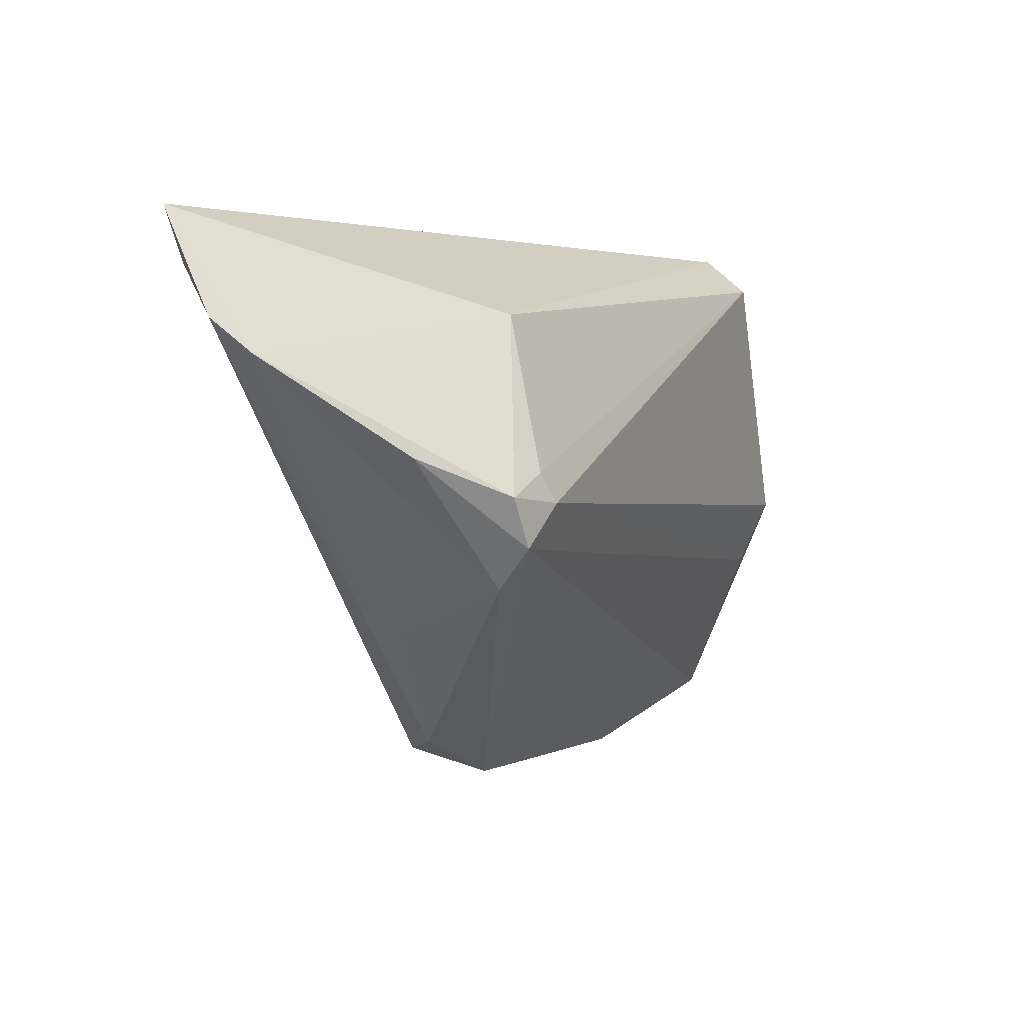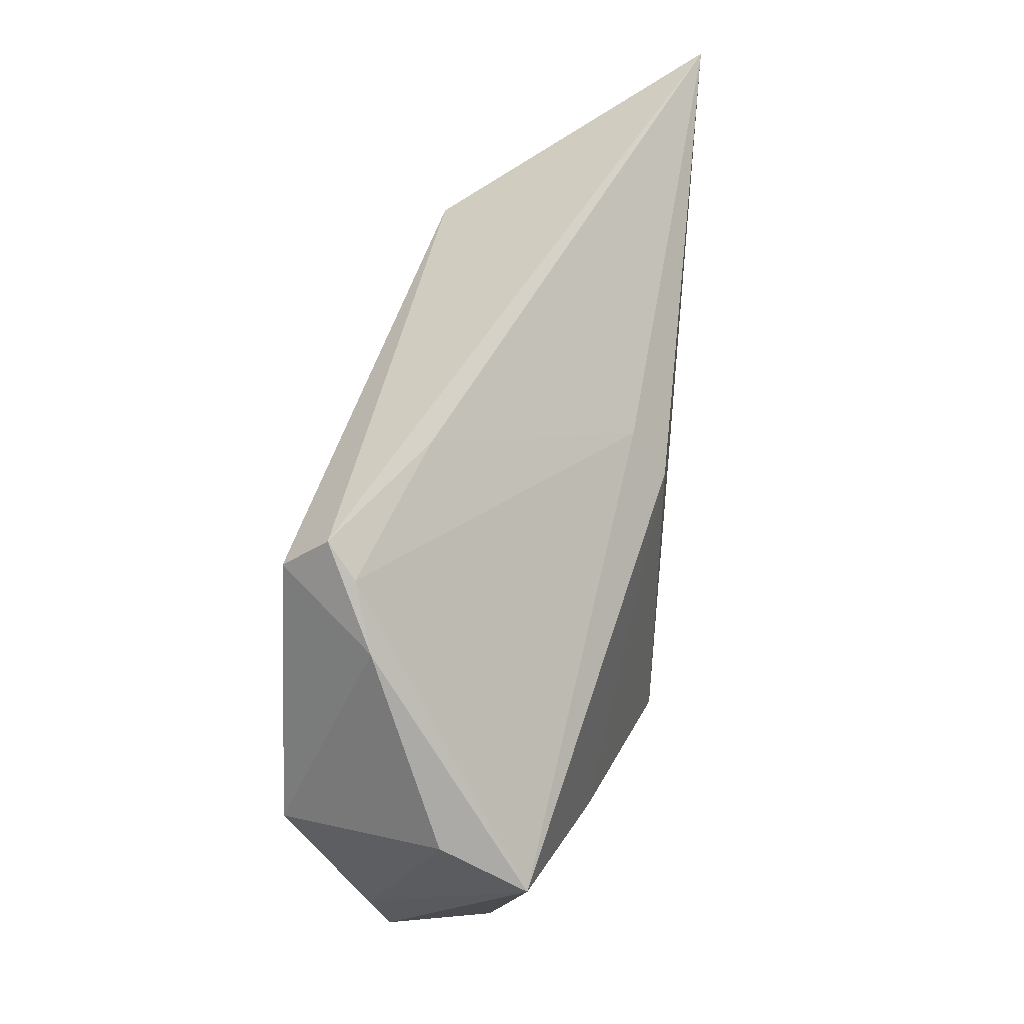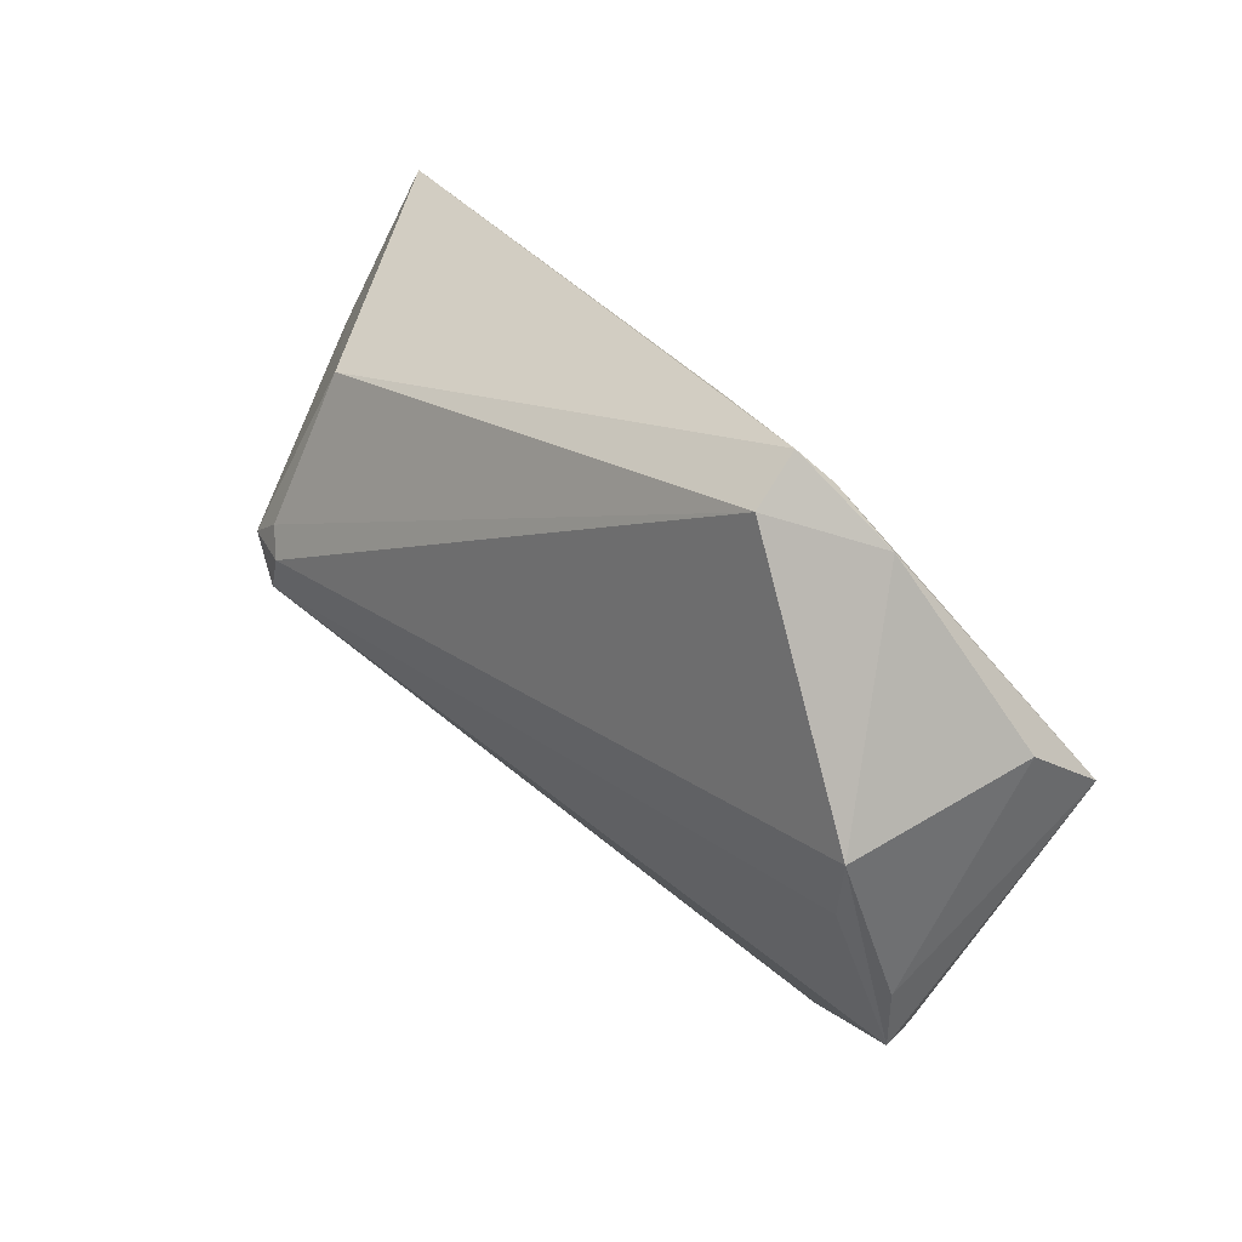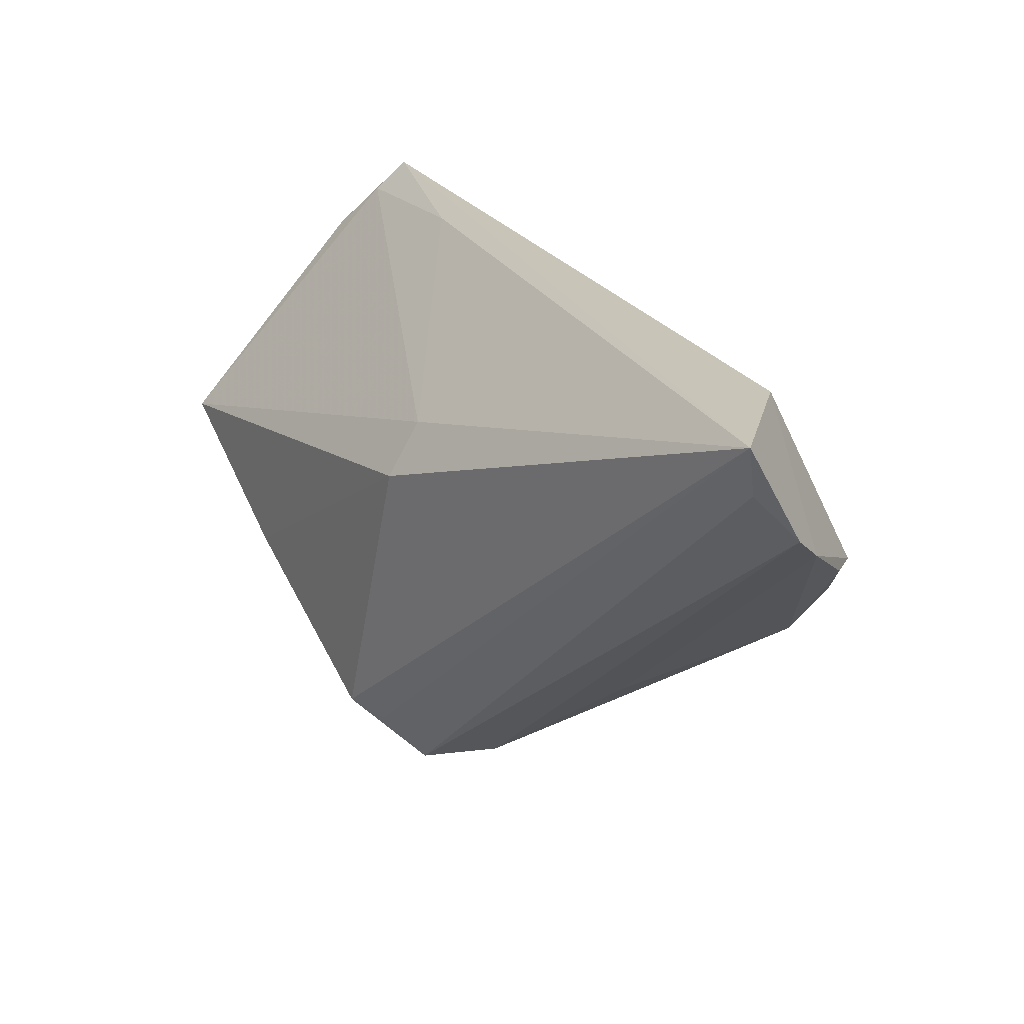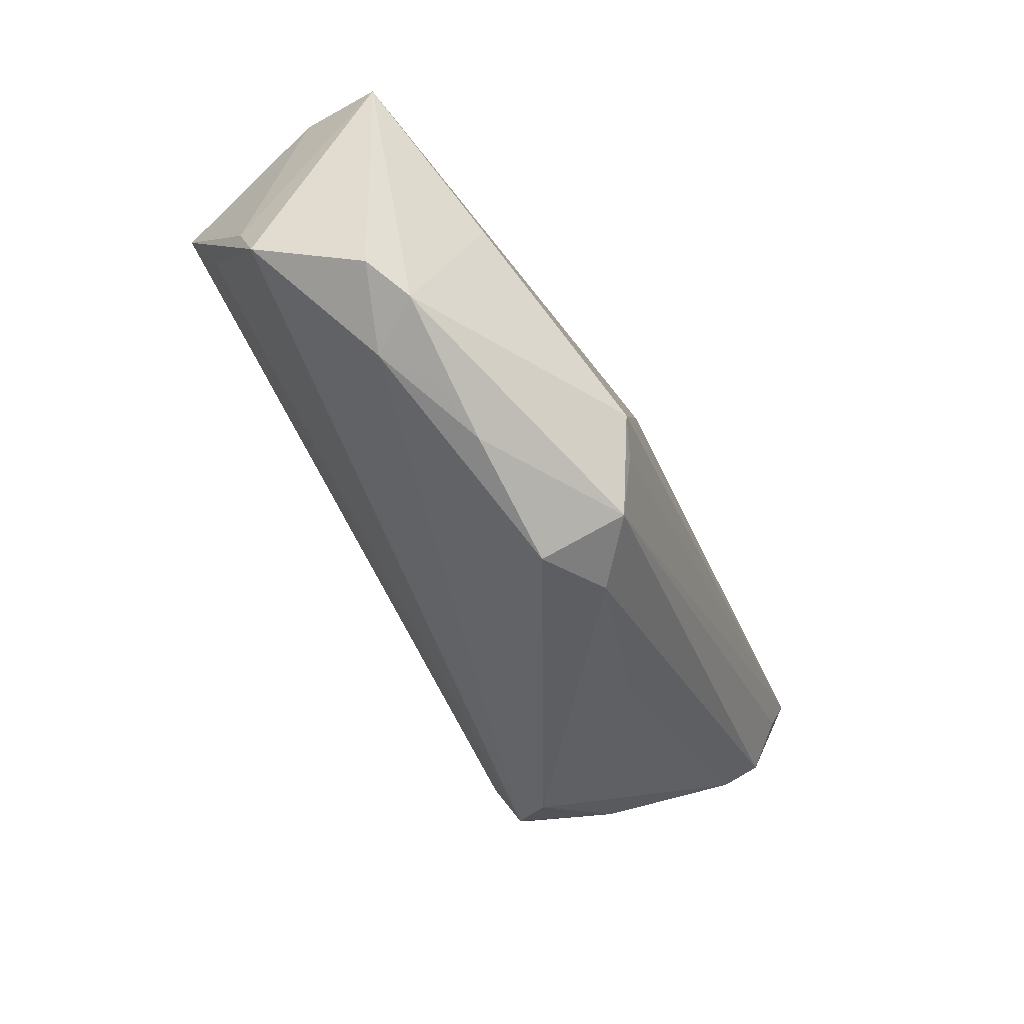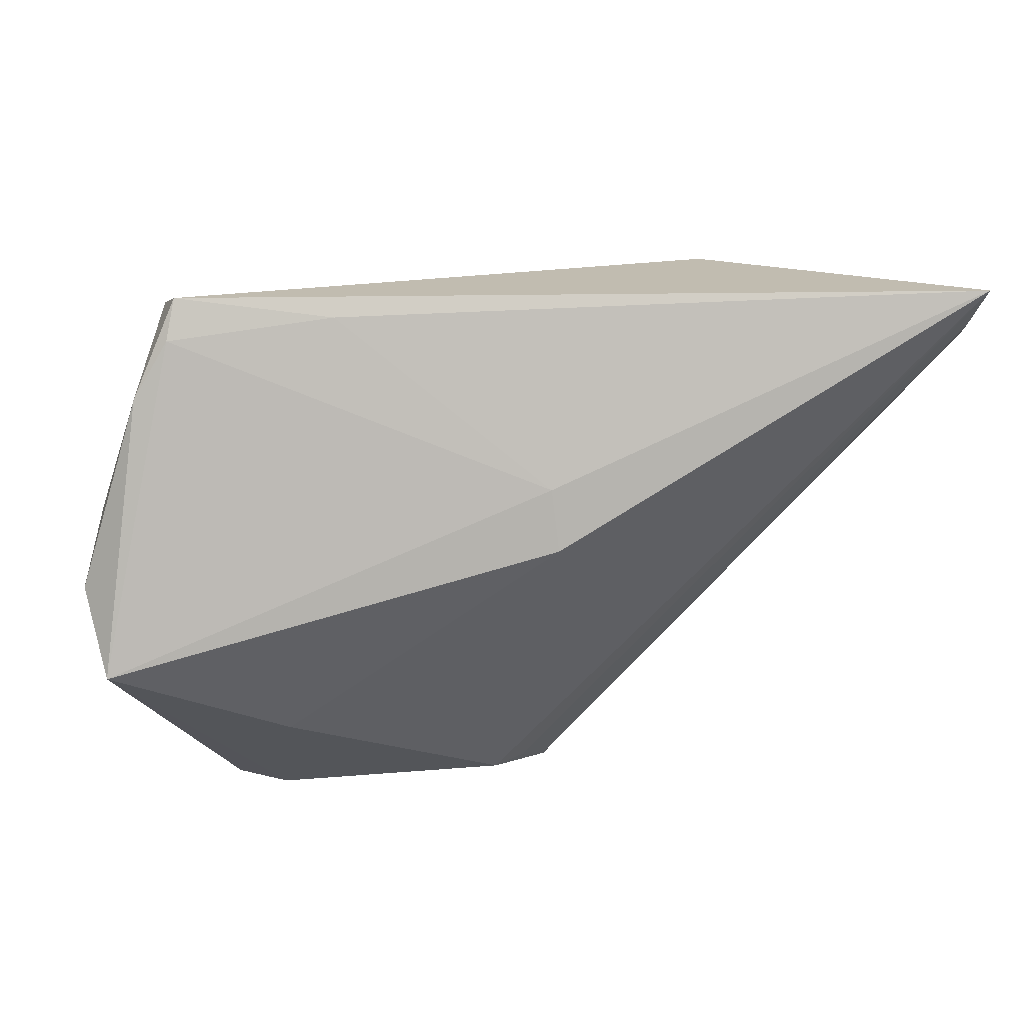
<metadata>
{"format":"obj","ext":"obj","renderer":"f3d","projection":"perspective","resolution":1024,"background":"white","views":[{"elev":1.8,"azim":113.0,"up":"+Y"},{"elev":48.6,"azim":-82.5,"up":"+Y"},{"elev":26.1,"azim":-134.1,"up":"+Y"},{"elev":28.2,"azim":46.4,"up":"+Y"},{"elev":-75.6,"azim":-63.0,"up":"+Y"},{"elev":44.5,"azim":-20.9,"up":"+Y"}]}
</metadata>
<code>
v -0.006129 -0.02847 0.02128
v -0.04573 -0.02269 -0.01053
v -0.04693 -0.003201 -0.01994
v 0.04622 1.585e-05 -0.01751
v 0.01058 -0.03369 0.01
v 0.04122 0.002742 -0.01862
v 0.002655 -0.03845 0.005356
v -0.03218 -0.01594 0.01527
v -0.03453 0.02846 -0.01994
v 0.06146 0.02 0.01264
v 0.05208 0.004407 -0.007856
v -0.03429 0.03299 -0.01458
v 0.05867 0.02626 0.01761
v -0.05293 0.002986 -0.000134
v -0.04347 -0.01152 -0.01688
v 0.002899 -0.03582 0.01608
v -0.04188 0.02343 -0.008961
v 0.02909 -0.01751 0.005036
v -0.04415 -0.03033 -0.0089
v 0.06024 0.01592 0.007797
v -0.05331 -0.003474 0.01001
v -0.001606 -0.0302 0.01942
v 0.002677 0.008956 0.02067
v -0.01371 -0.03907 0.005438
v 0.03947 -0.0007541 -0.01994
v 0.04097 -0.01082 -0.01338
v 0.05957 0.03299 0.01966
v 0.00333 0.0153 0.01629
v 0.036 0.02115 -0.01271
v -0.01664 0.03138 -0.005965
v 0.04319 -0.005905 -0.01799
v -0.03647 0.02932 -0.01133
v -0.02723 -0.03765 -0.0004994
v -0.02185 -0.03852 0.003964
v -0.03741 -0.0368 0.003147
v -0.03174 -0.03836 0.005979
f 29 12 27
f 9 12 29
f 20 29 27
f 17 12 9
f 21 19 35
f 9 29 6
f 7 31 26
f 10 20 27
f 23 28 21
f 23 1 27
f 27 28 23
f 3 17 9
f 12 17 32
f 21 28 32
f 32 17 21
f 21 35 36
f 33 35 19
f 33 31 7
f 33 19 31
f 33 36 35
f 29 20 4
f 4 6 29
f 13 10 27
f 21 17 14
f 17 3 14
f 31 19 15
f 19 3 15
f 27 12 30
f 12 32 30
f 30 28 27
f 30 32 28
f 21 36 8
f 8 36 1
f 8 23 21
f 1 23 8
f 1 36 16
f 10 13 16
f 16 13 27
f 24 33 7
f 7 16 24
f 24 16 36
f 31 4 11
f 11 4 20
f 11 26 31
f 20 26 11
f 18 26 20
f 2 3 19
f 2 14 3
f 2 19 21
f 21 14 2
f 31 15 25
f 25 15 3
f 25 3 9
f 25 4 31
f 6 4 25
f 9 6 25
f 27 1 22
f 22 16 27
f 1 16 22
f 36 33 34
f 34 24 36
f 33 24 34
f 20 10 5
f 5 18 20
f 10 16 5
f 5 16 7
f 26 18 5
f 7 26 5

</code>
